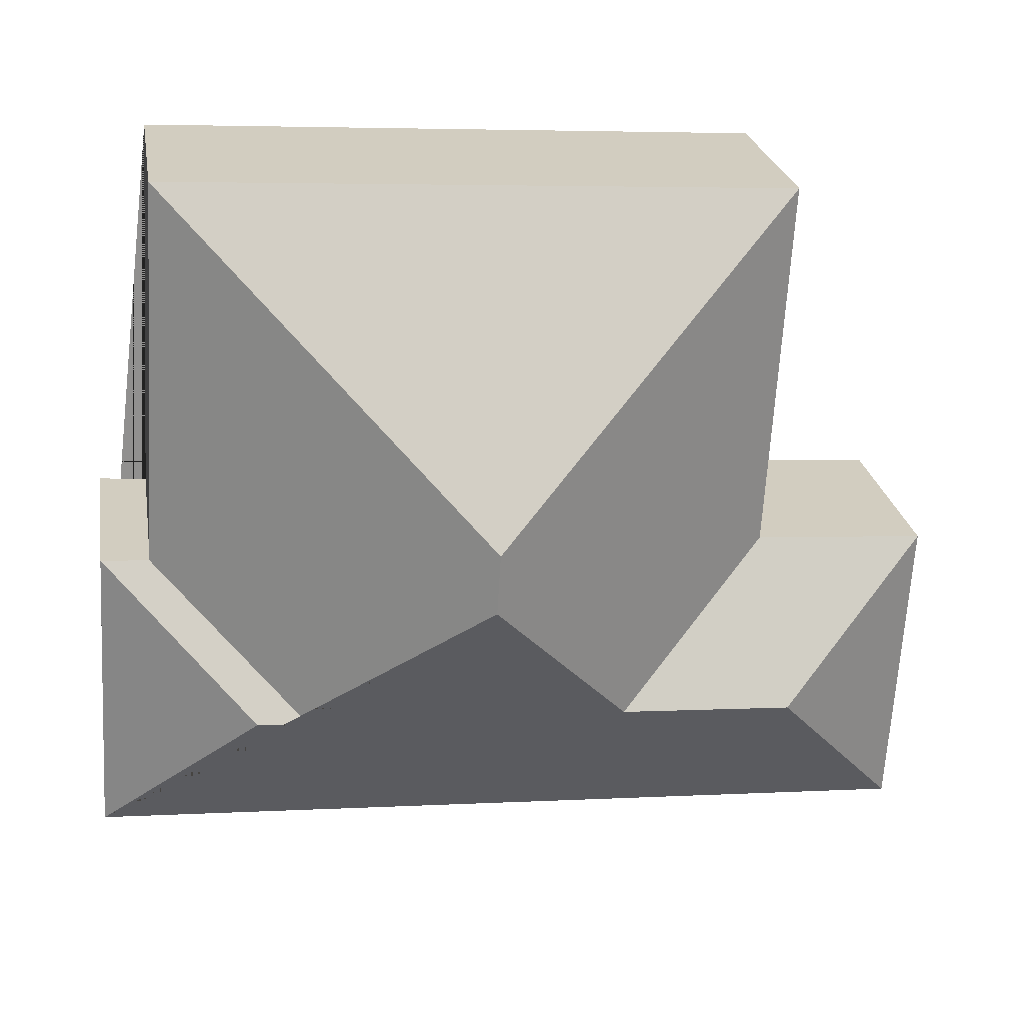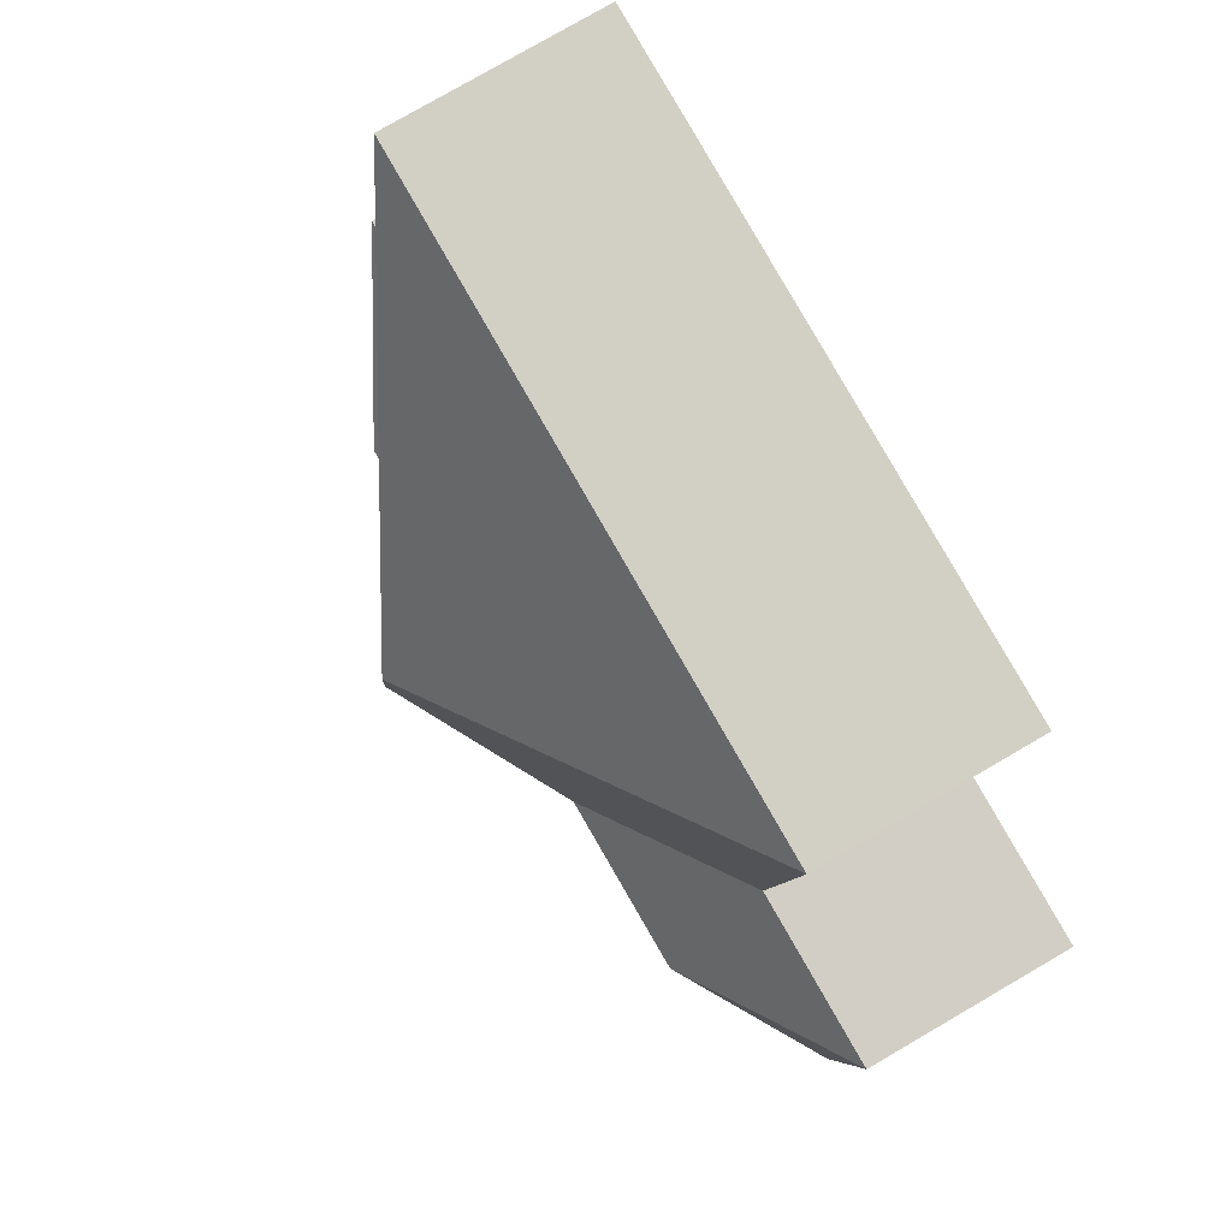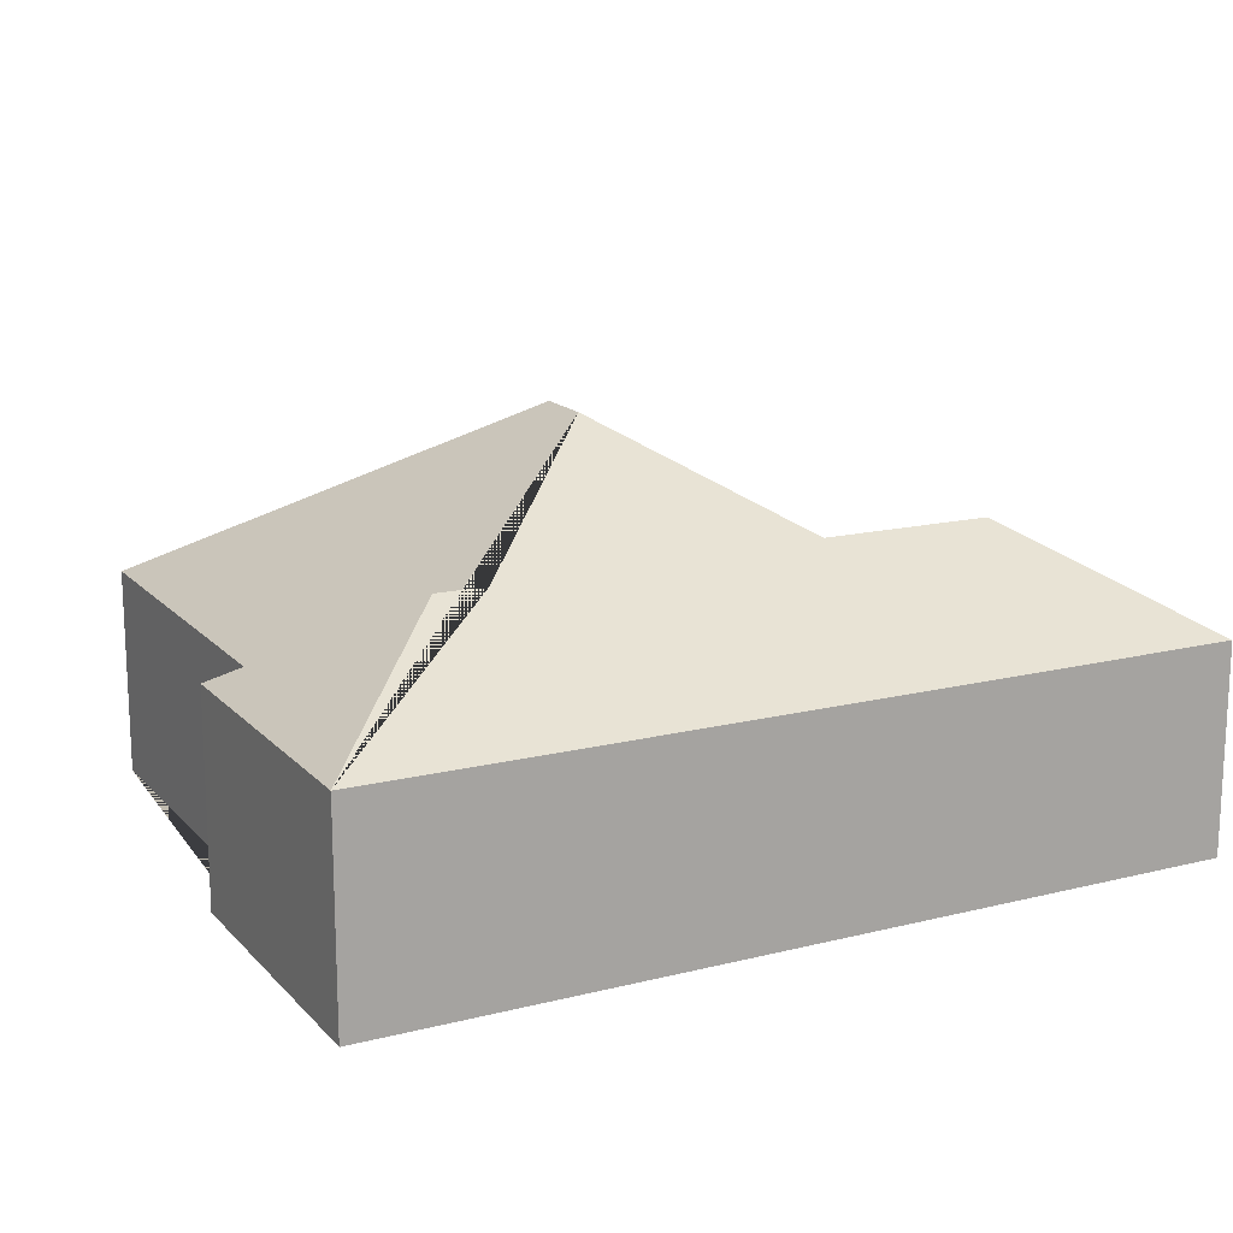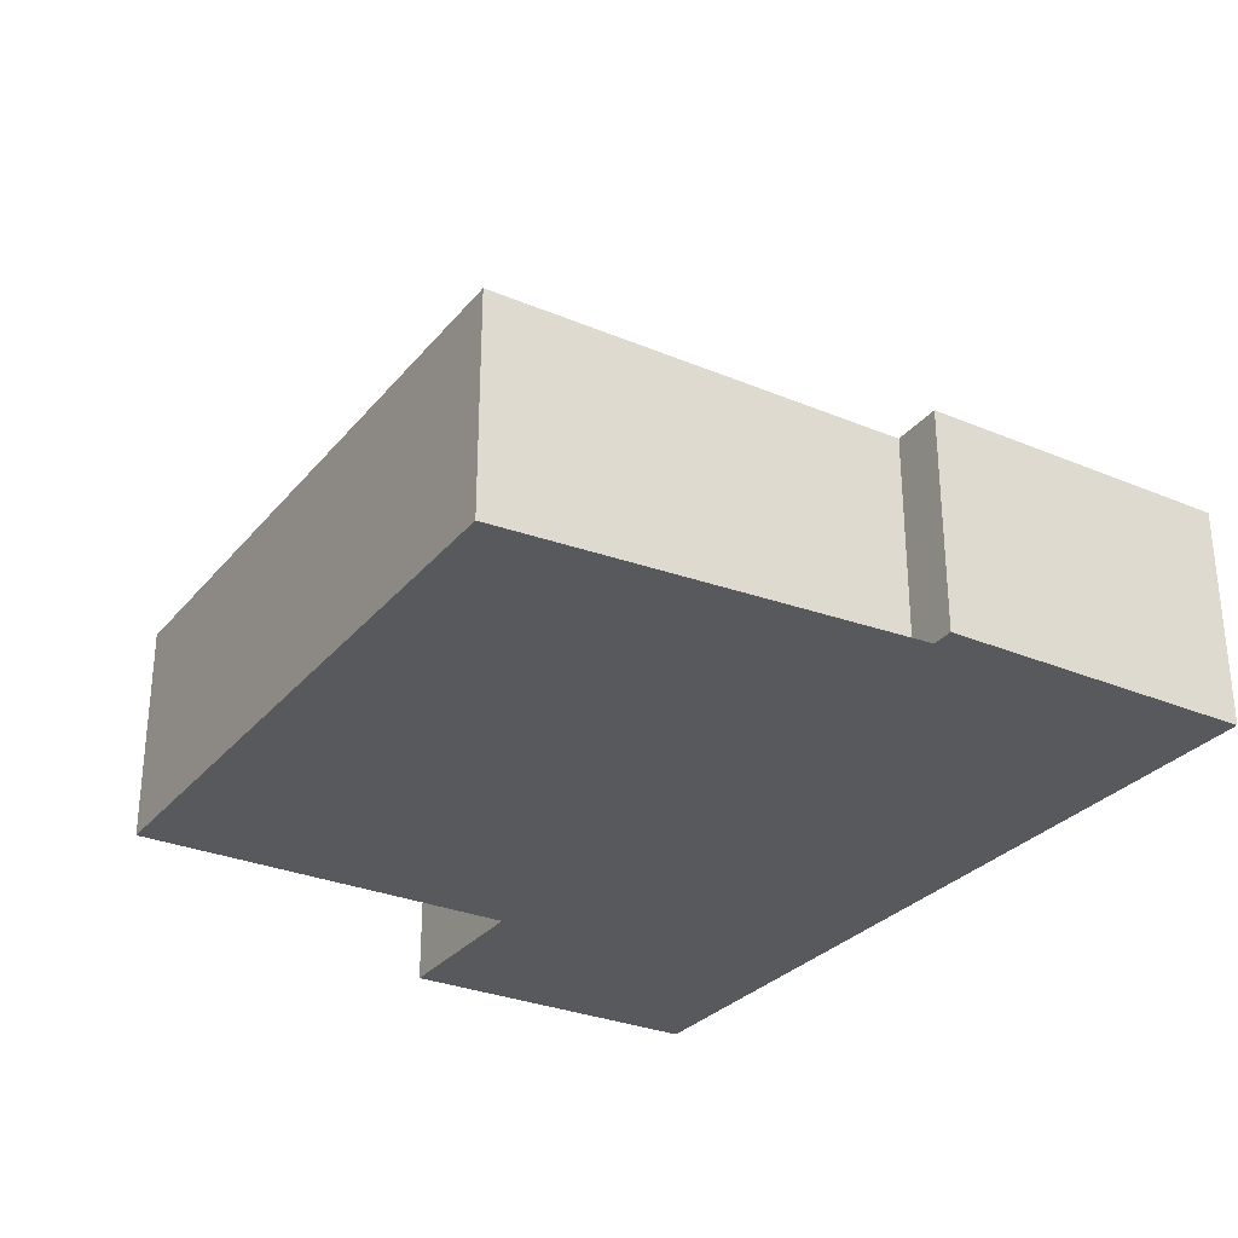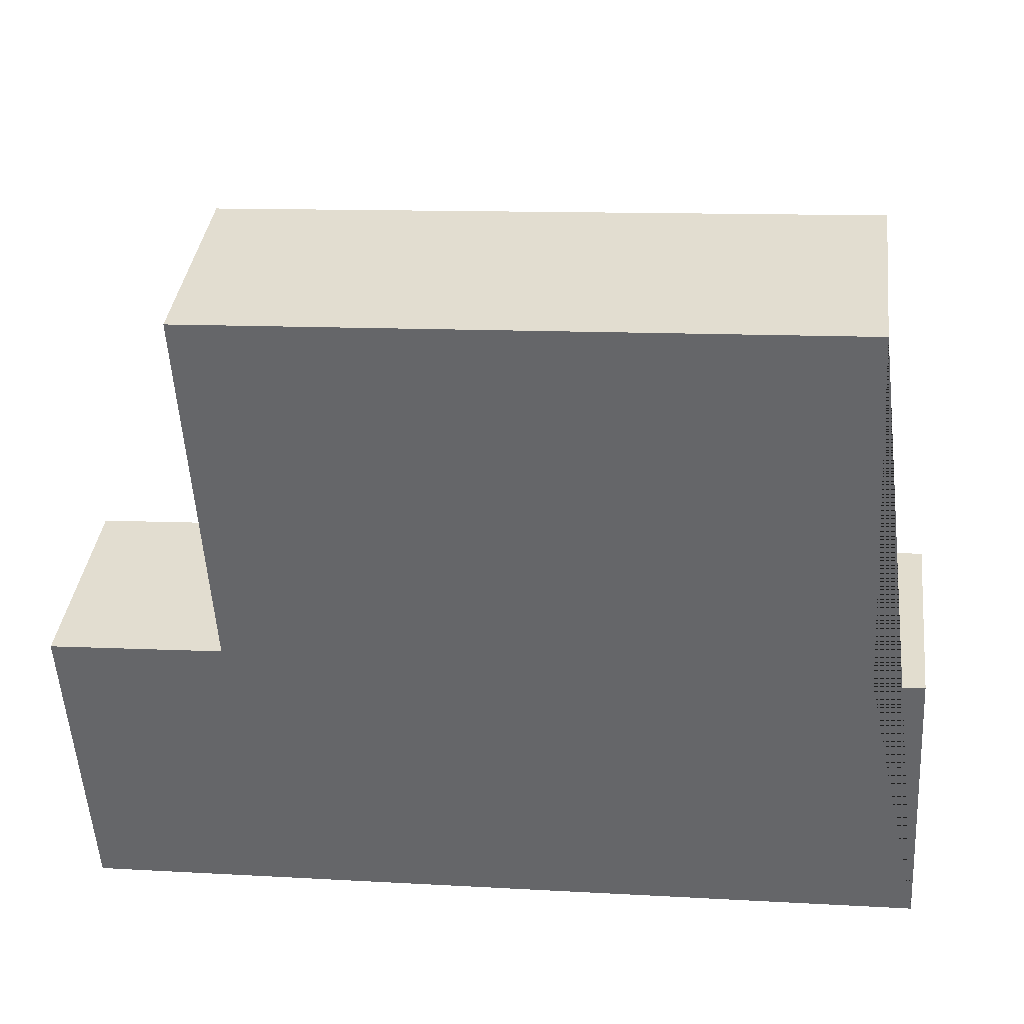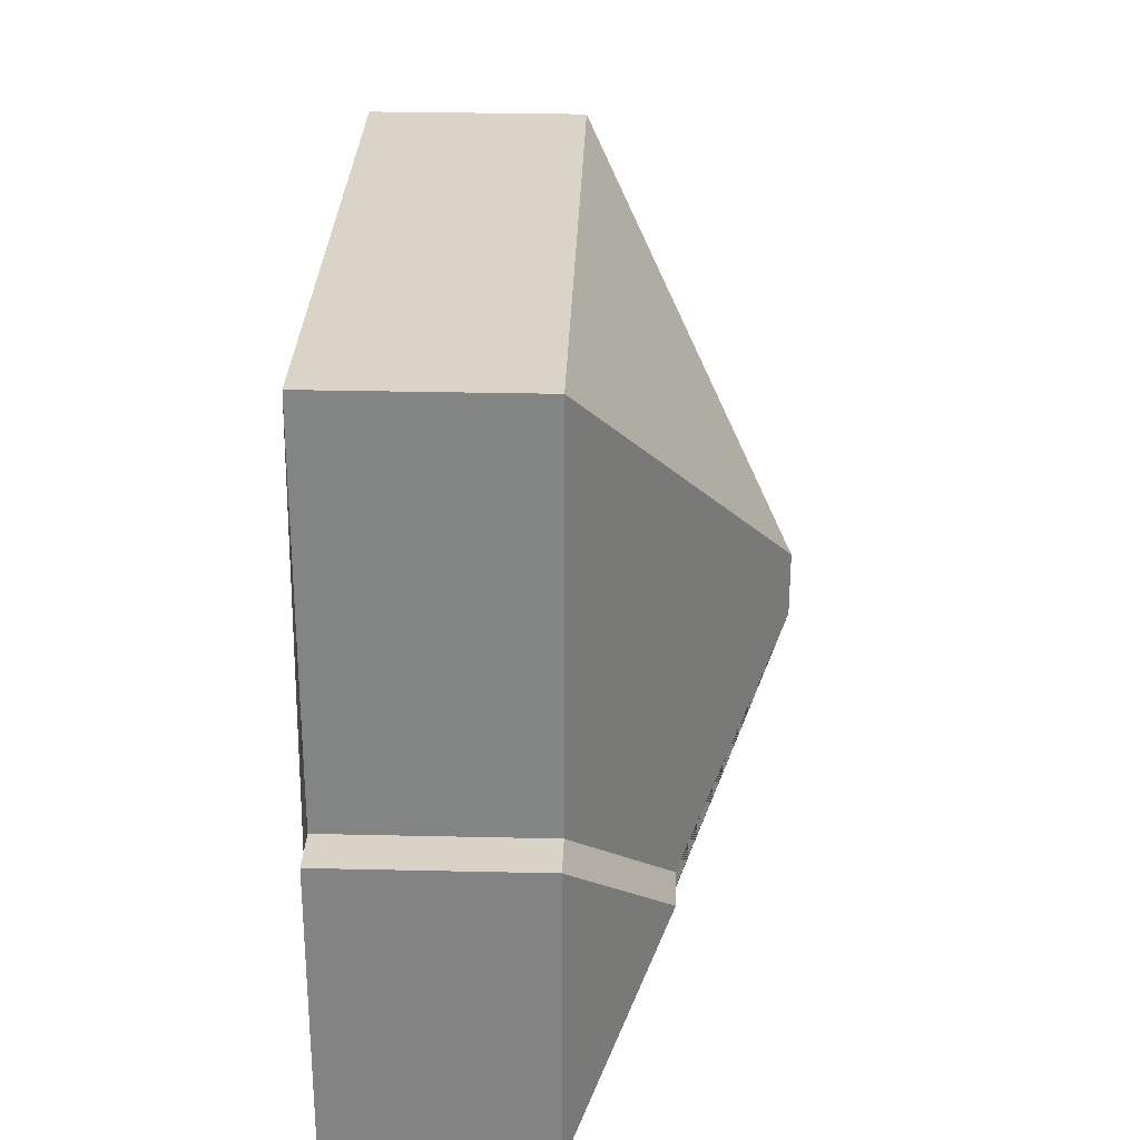
<metadata>
{"format":"obj","ext":"obj","renderer":"f3d","projection":"perspective","resolution":1024,"background":"white","views":[{"elev":24.6,"azim":170.6,"up":"+Z"},{"elev":79.5,"azim":-120.1,"up":"+Z"},{"elev":15.8,"azim":149.1,"up":"+Y"},{"elev":-29.6,"azim":54.9,"up":"+Y"},{"elev":37.2,"azim":7.1,"up":"+Z"},{"elev":32.1,"azim":91.8,"up":"+Z"}]}
</metadata>
<code>
o CG10_500_048067_0024
v 331.5 75 -261.8
v 325.2 75 -153.4
v 307.6 75 -154.7
v 298.7 75 -12.78
v 273 108.8 -207.7
v 254.6 108.8 -209
v 190.5 145 -151.1
v 189.2 145 -129.2
v 137.2 109.7 -214.3
v 78.14 75 -163.1
v 69.96 75 -26.21
v 74.06 109.5 -218.3
v 15.12 75 -167.4
v 21.74 75 -280.1
v 331.5 0 -261.8
v 325.2 0 -153.4
v 307.6 0 -154.7
v 298.7 0 -12.78
v 69.96 0 -26.21
v 78.14 0 -163.1
v 15.12 0 -167.4
v 21.74 0 -280.1
f 11 8 4
f 4 8 7 6 3
f 3 6 5 2
f 2 5 1
f 1 5 6 7 9 12 14
f 14 12 13
f 13 12 9 10
f 10 9 7 8 11
f 15 16 17 18 19 20 21 22
f 1 15 16 2
f 2 16 17 3
f 3 17 18 4
f 4 18 19 11
f 11 19 20 10
f 10 20 21 13
f 13 21 22 14
f 14 22 15 1

</code>
